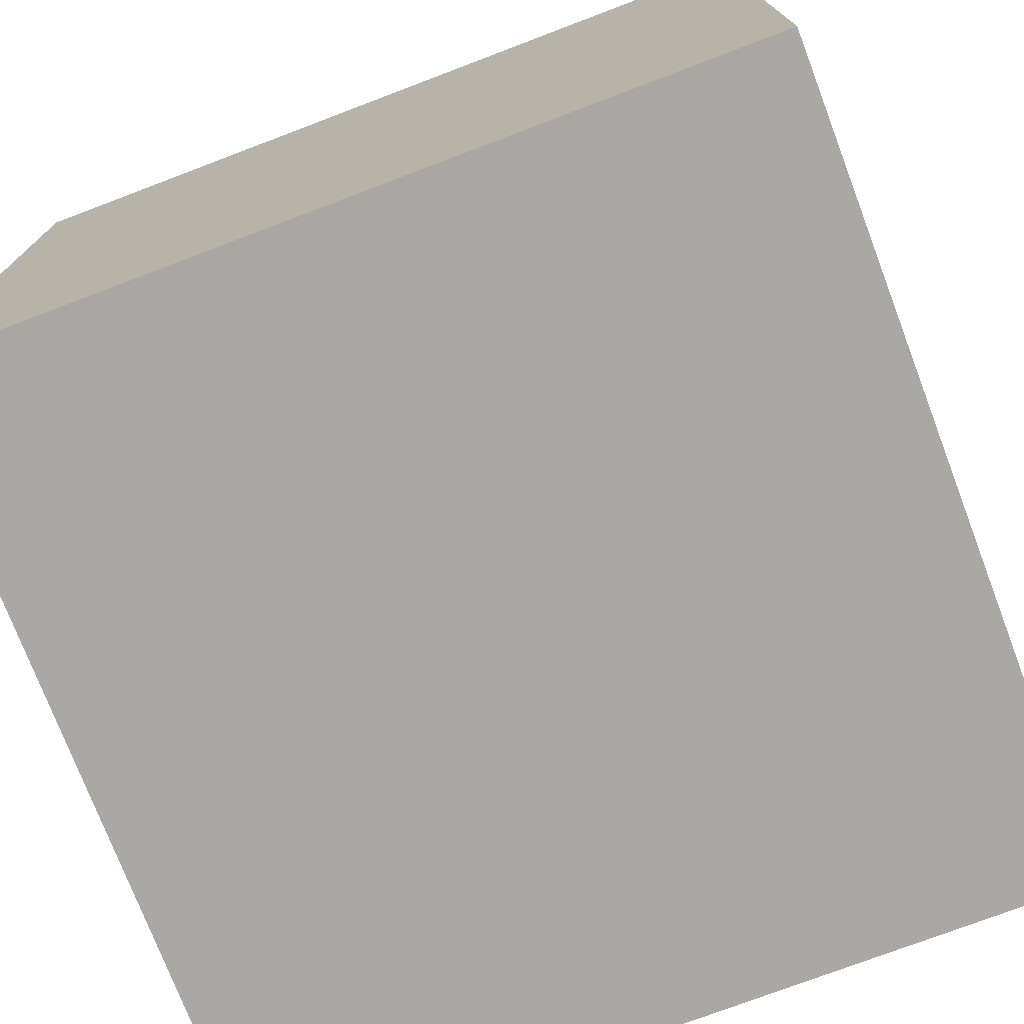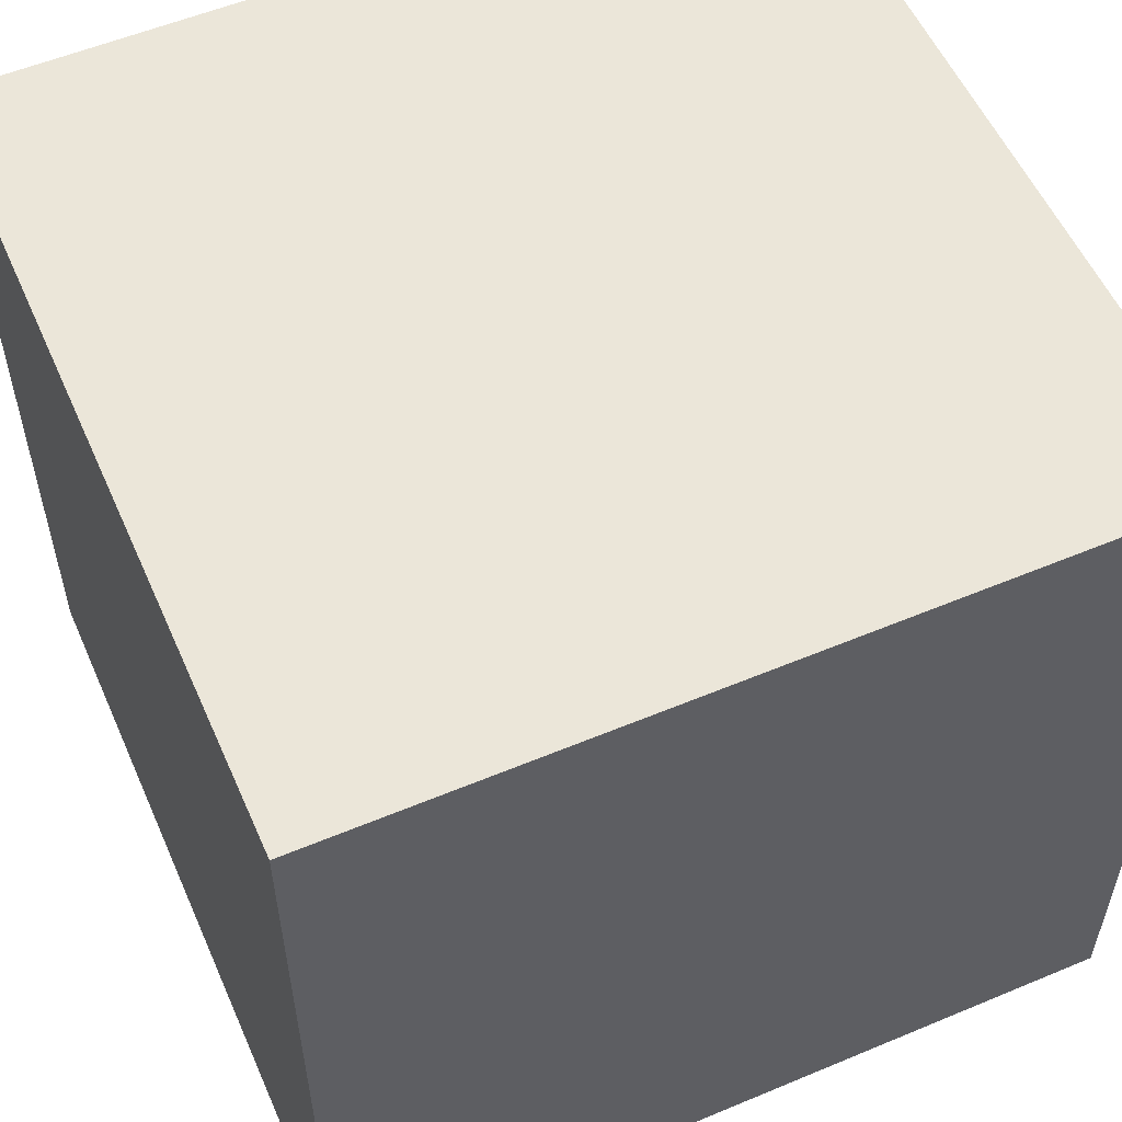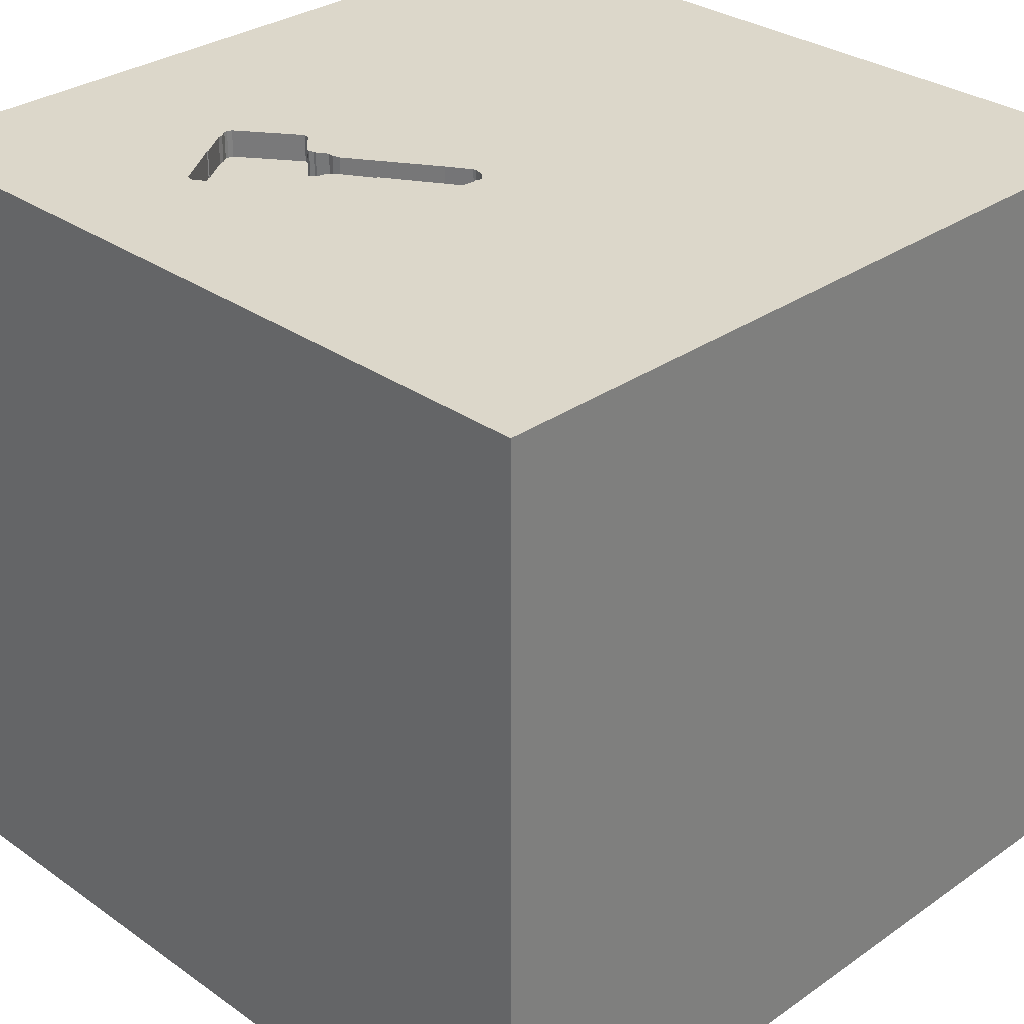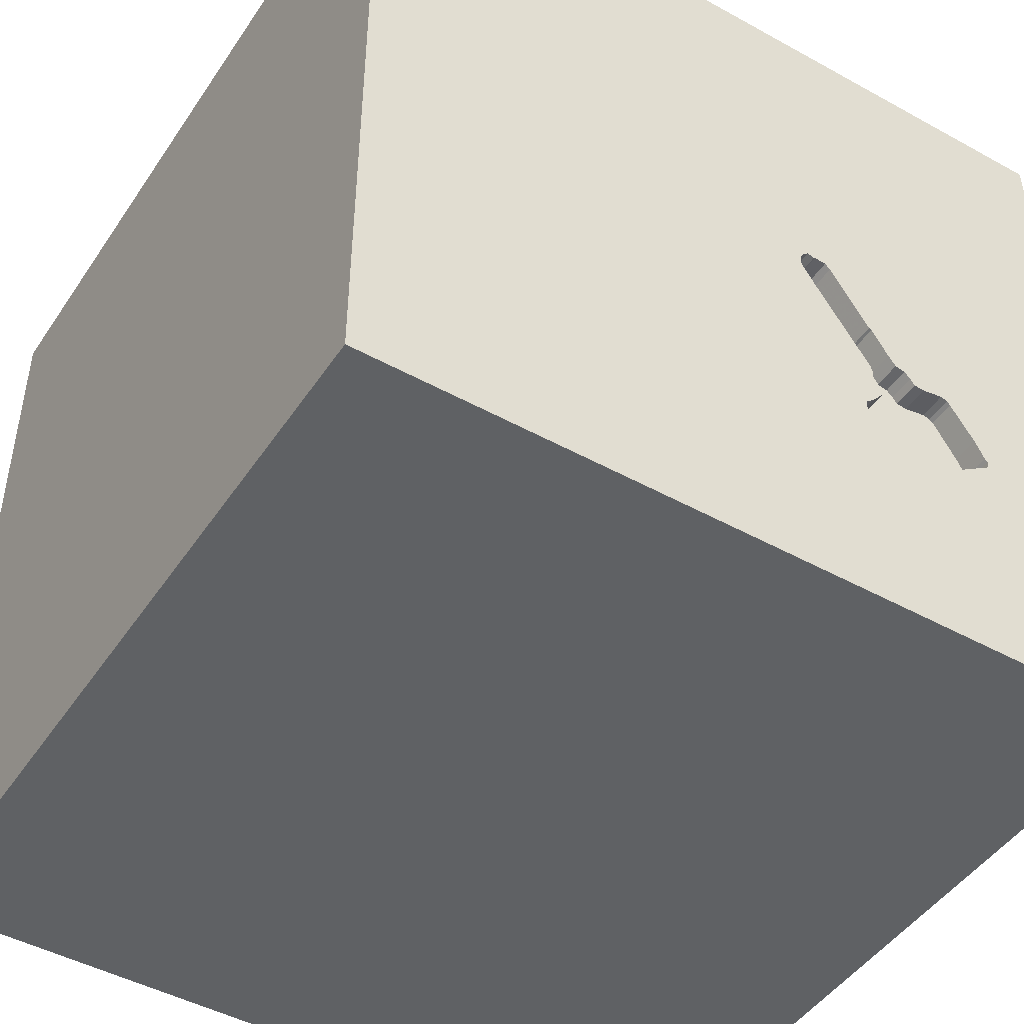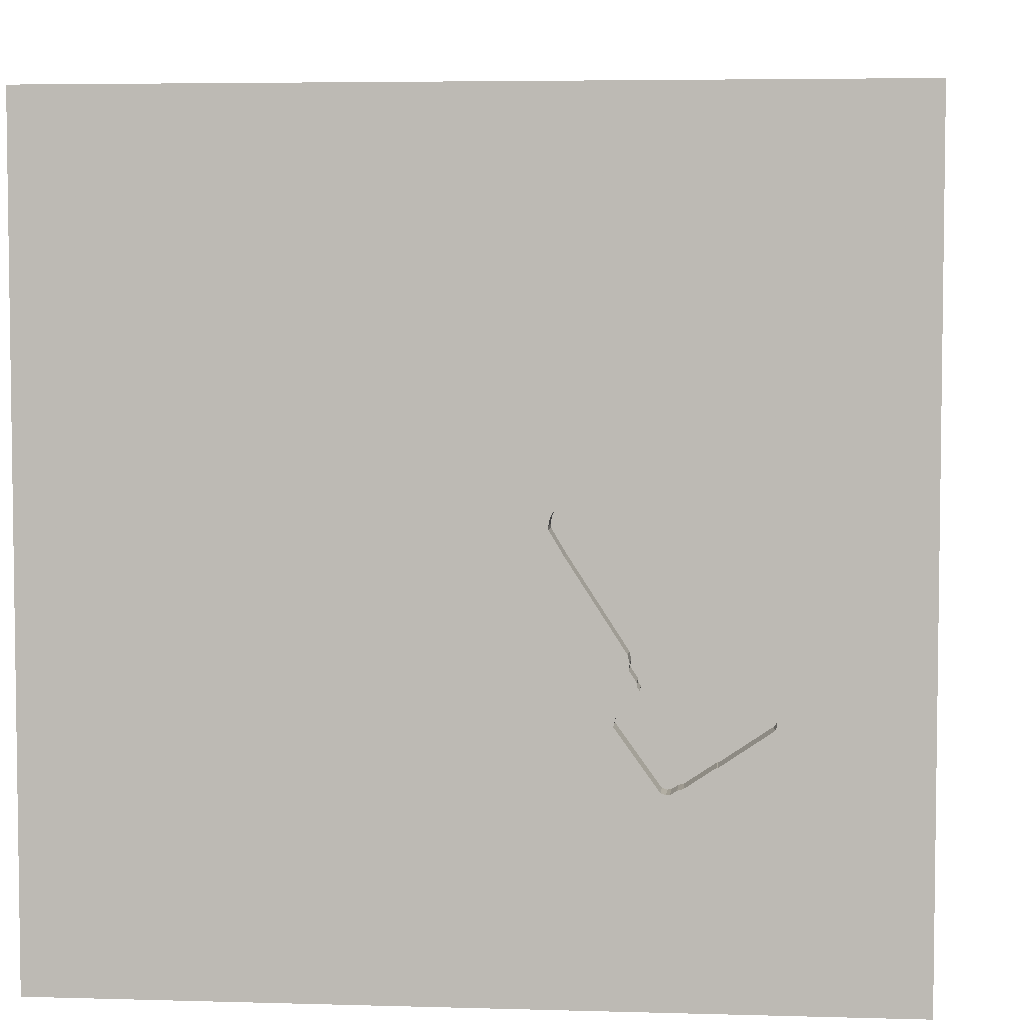
<metadata>
{"format":"obj","ext":"obj","renderer":"f3d","projection":"perspective","resolution":1024,"background":"white","views":[{"elev":-75.0,"azim":110.8,"up":"+Z"},{"elev":55.8,"azim":66.3,"up":"+Z"},{"elev":30.7,"azim":-44.9,"up":"+Y"},{"elev":-46.7,"azim":147.9,"up":"+Z"},{"elev":4.9,"azim":-174.7,"up":"+Z"}]}
</metadata>
<code>
o key_68
v -0.9477 1.5 -0.4575
v -0.3248 1.5 0.1458
v -0.3081 1.5 0.1462
v -0.7283 1.5 -0.3116
v -0.8509 1.5 -0.3058
v -1.029 -1.169 -1.5
v -1.042 0.2083 -1.5
v -1.016 0.1432 1.5
v -0.8464 -1.5 0.5729
v -0.7812 -1.5 -0.1823
v -0.5859 -1.5 1.172
v -1.042 -1.5 -0.625
v -0.9896 -1.5 -1.5
v -0.625 -1.5 -1.211
v -0.8039 1.5 -0.6927
v -0.651 1.5 0.3385
v -0.8464 1.5 1.12
v -1.042 1.5 -1.224
v -0.9896 1.5 1.5
v -0.9847 1.5 -0.5703
v -1.042 -1.25 1.5
v -1.042 -0.4167 -1.5
v -1.029 1.003 -1.5
v -0.261 1.5 0.1086
v -0.604 1.5 -0.2149
v -0.7439 1.5 -0.7294
v 0.3385 -1.055 1.5
v 0.4167 0.4167 -1.5
v 0.4167 0.1562 1.5
v 0.651 1.185 1.5
v 0.4036 -0.3971 -1.5
v 0.612 -0.4688 1.5
v 0.2083 -1.5 -0.8333
v 0.4167 -1.5 0.4687
v 0.5469 -1.5 -0.2083
v 0.5469 -1.5 1.146
v 0.1562 -1.5 -1.5
v 0.2083 -1.5 -1.25
v 0.1562 -1.5 -0.4167
v 0.1562 -1.5 1.5
v 0.625 0.625 1.5
v 0.3906 1.107 -1.5
v 0.4167 1.5 -1.042
v 0.3906 1.5 0.2995
v 0.651 1.5 1.185
v 0.1562 1.5 -1.5
v 0.4167 1.5 -0.4167
v 0.1562 1.5 1.5
v -0.1953 1.5 0.8333
v 0.625 -1.12 -1.5
v -0.9915 1.5 -0.559
v -0.9915 1.4 -0.559
v -0.5511 1.5 -0.4446
v -0.5511 1.4 -0.4446
v -0.5193 1.5 -0.3565
v -0.7068 1.5 -0.3103
v -0.1562 -1.042 -1.5
v -0.2083 0.4557 -1.5
v 0 -0 1.5
v -0.2474 1.276 -1.5
v -0.2214 1.25 1.5
v -0.1823 -0.5599 1.5
v -0.1562 -1.5 0.1042
v -0.2083 -1.5 0.625
v -0.05208 -1.5 1.276
v 0.02604 0.7812 1.5
v -0.4731 1.5 -0.5364
v -0.3125 1.5 -0.9635
v -0.6384 1.5 -0.7844
v -0.6384 1.4 -0.7844
v -0.9647 1.5 -0.4925
v -0.3689 1.5 0.1424
v -0.8638 1.5 -0.3151
v -0.8638 1.4 -0.3151
v -0.257 1.5 0.07104
v -0.257 1.4 0.07104
v 1.12 0.2083 -1.5
v 1.042 0.2995 1.5
v 1.042 1.042 -1.5
v 1.224 1.003 1.5
v 1.276 -0.651 -1.5
v 1.237 -0.3906 1.5
v 1.042 -1.5 0.4167
v 1.094 -1.5 -0.02604
v 1.211 -1.5 -0.4427
v 1.198 1.5 0.3906
v 1.5 1.5 1.5
v 1.042 1.5 -0.4687
v 1.081 1.5 -1.198
v 1.5 -1.5 1.5
v -0.5445 1.5 -0.6727
v -0.261 1.4 0.1086
v -0.3831 1.5 -0.13
v -0.543 1.5 -0.1139
v -0.543 1.4 -0.1139
v -0.8509 1.4 -0.3058
v -0.6685 1.5 -0.2612
v -0.6685 1.4 -0.2612
v -0.6205 1.5 -0.7783
v -0.6318 1.5 -0.2531
v -0.6318 1.4 -0.2531
v -0.9815 1.5 -0.5269
v -0.2938 1.5 0.1505
v -0.625 -0.8333 1.5
v -0.4687 -1.5 1.5
v -0.612 0.8138 1.5
v -0.6945 1.5 -0.7626
v -1.5 -0.7552 -1.029
v -1.5 -0.9896 1.5
v -1.5 -0.7552 1.042
v -1.5 0.3385 -1.055
v -1.5 0.5729 0.3646
v -1.5 0.4167 -0.1562
v -1.5 0.625 1.224
v -1.5 0.625 -0.625
v -1.5 0.3125 0.8333
v -1.5 0.1562 -1.5
v -1.5 0.4167 1.5
v -1.5 -0.1823 -1.068
v -1.5 -0 0.4687
v -1.5 -0.05208 -0
v -1.5 -0.2083 1.146
v -1.5 0 -0.4687
v -1.5 -0.2083 1.5
v -1.5 1.25 0.1562
v -1.5 1.5 1.5
v -1.5 1.042 -0.3125
v -1.5 1.198 0.6771
v -1.5 -0.4427 0.5208
v -1.5 -0.5469 -0.2148
v -1.5 -0.4687 -1.5
v -1.5 -1.5 0.2083
v -1.5 -1.5 1.5
v -1.5 -1.5 -1.5
v -1.5 -1.5 -0.4167
v -1.5 0.8333 -1.5
v -1.5 1.5 -1.5
v -1.5 1.5 -0.8333
v -1.5 1.5 0.4167
v -1.5 1.5 -0.1562
v -1.5 1.5 0.9896
v -1.5 -1.198 -0.5469
v -1.5 -1.276 -0.05208
v -1.5 -1.172 0.599
v -1.5 0.8333 -1.198
v -0.5332 1.5 -0.1096
v -0.4668 1.5 -0.5649
v -0.6909 1.5 -0.2854
v -0.3198 1.5 0.1426
v -0.3198 1.4 0.1426
v 0.8333 -1.5 -1.5
v 0.8333 -1.5 1.5
v 0.8333 1.5 -1.5
v 0.8333 1.5 1.5
v -0.5484 1.5 -0.4569
v -0.5418 1.5 -0.4191
v -0.5418 1.4 -0.4191
v -0.5332 1.4 -0.1096
v -0.5416 1.5 -0.4297
v -0.5416 1.4 -0.4297
v 1.5 -1.5 -1.5
v -0.9847 1.4 -0.5703
v -0.5193 1.4 -0.3565
v 1.5 -1.042 0.2083
v 1.5 -1.055 1.074
v 1.5 -1.042 -0.4167
v 1.5 -0.9896 1.5
v 1.5 0.5078 -1.042
v 1.5 0.4297 0.3971
v 1.5 0.2083 -1.5
v 1.5 0.3906 -0.4167
v 1.5 0.1562 1.5
v 1.5 1.133 -1.042
v 1.5 1.117 0.9245
v 1.5 1.198 -0.2083
v 1.5 1.5 -1.5
v 1.5 -0.3451 -1.042
v 1.5 -1.5 0.1562
v 1.5 -1.5 -0.4688
v 1.5 -1.5 0.8333
v 1.5 0.8333 1.5
v 1.5 1.5 0.1562
v 1.5 1.5 -0.4687
v 1.5 1.5 0.8333
v 1.5 -1.211 -1.042
v 1.5 -0.4167 0.4167
v 1.5 -0.4167 -0.2083
v 1.5 -0.03255 1.133
v 1.5 -0.4167 -1.5
v 1.5 -0.4167 1.5
v -1.224 -0.6771 1.5
v -1.133 -0.2865 1.5
v -1.146 1.198 1.5
v -1.302 -1.5 0.4687
v -1.25 -1.5 -0.1562
v -1.172 0.5729 1.5
v -1.263 1.5 0.07812
v -1.25 1.5 -0.625
v -1.302 1.5 0.7812
v -0.6909 1.4 -0.2854
v -0.5125 1.4 -0.3293
v -0.2556 1.5 0.08416
v -0.2583 1.5 0.09638
v -0.4232 1.5 0.06695
v -0.4731 1.4 -0.5364
v -0.4167 0.2083 1.5
v -0.4167 -0.2083 -1.5
v -0.3646 -1.5 -0.5729
v -0.4167 -1.5 -1.5
v -0.5164 1.5 -0.3793
v -0.4989 1.5 -0.5164
v -0.4167 1.5 -1.5
v -0.4167 1.5 1.5
v -0.2604 -1.211 1.5
v -0.3248 1.4 0.1458
v -0.2938 1.4 0.1505
v 0.8333 -1.5 -1.042
v 1.12 -1.5 0.8464
v 0.8333 -1.198 1.5
v -0.604 1.4 -0.2149
v -0.4607 1.5 0.00682
v -0.9815 1.4 -0.5269
v -0.5125 1.5 -0.3293
v -0.7068 1.4 -0.3103
v -0.4668 1.4 -0.5649
v -0.7468 1.5 -0.3127
v -0.5484 1.4 -0.4569
v -0.3689 1.4 0.1424
v -0.6515 1.5 -0.783
v -0.6515 1.4 -0.783
v -0.6205 1.4 -0.7783
v -0.5164 1.4 -0.3793
v -0.8249 1.5 -0.2979
v -0.8249 1.4 -0.2979
v -0.6739 1.5 -0.7687
v -0.8039 1.4 -0.6927
v -0.3085 1.5 -0.0151
v -0.9477 1.4 -0.4575
v -0.3881 1.5 0.1232
v -0.3881 1.4 0.1232
v -0.2556 1.4 0.08416
v -0.9919 1.5 -0.5377
v -0.9919 1.4 -0.5377
v -0.4989 1.4 -0.5164
v -0.2696 1.5 0.1281
v -0.2696 1.4 0.1281
v -0.6945 1.4 -0.7626
v -0.3084 1.4 -0.0151
v -0.6739 1.4 -0.7687
v -0.7468 1.4 -0.3127
v -0.7998 1.5 -0.6918
v -0.7998 1.4 -0.6918
f 21 109 133
f 21 191 109
f 105 21 133
f 109 110 133
f 11 105 133
f 124 110 109
f 144 132 133
f 191 124 109
f 133 110 144
f 132 194 133
f 105 214 21
f 133 9 11
f 124 122 110
f 144 143 132
f 194 9 133
f 21 104 191
f 191 192 124
f 11 65 105
f 40 214 105
f 214 104 21
f 65 40 105
f 132 195 194
f 104 192 191
f 122 129 110
f 110 129 144
f 195 9 194
f 192 8 124
f 118 122 124
f 143 135 132
f 9 64 11
f 8 118 124
f 118 114 122
f 135 195 132
f 40 27 214
f 214 62 104
f 104 62 192
f 129 143 144
f 152 27 40
f 122 120 129
f 129 130 143
f 143 142 135
f 64 65 11
f 65 152 40
f 8 196 118
f 126 114 118
f 114 116 122
f 116 120 122
f 142 134 135
f 135 12 195
f 195 10 9
f 65 36 152
f 27 62 214
f 62 8 192
f 196 126 118
f 134 12 135
f 152 219 27
f 62 206 8
f 130 142 143
f 9 63 64
f 129 121 130
f 12 10 195
f 10 63 9
f 64 36 65
f 27 32 62
f 196 193 126
f 120 121 129
f 64 34 36
f 36 90 152
f 59 206 62
f 152 90 219
f 8 106 196
f 130 108 142
f 108 134 142
f 36 218 90
f 219 32 27
f 32 59 62
f 206 106 8
f 106 193 196
f 114 128 116
f 116 112 120
f 63 34 64
f 34 218 36
f 128 112 116
f 112 121 120
f 134 14 12
f 12 208 10
f 10 208 63
f 126 128 114
f 112 113 121
f 121 123 130
f 32 29 59
f 208 39 63
f 63 35 34
f 34 83 218
f 90 32 219
f 14 208 12
f 90 82 32
f 59 66 206
f 193 19 126
f 17 199 126
f 199 141 126
f 113 123 121
f 123 119 130
f 119 108 130
f 165 167 90
f 66 106 206
f 17 126 19
f 112 127 113
f 6 13 134
f 13 14 134
f 39 35 63
f 35 83 34
f 218 180 90
f 165 90 180
f 32 78 29
f 106 61 193
f 141 128 126
f 208 33 39
f 167 82 90
f 29 66 59
f 61 19 193
f 128 125 112
f 113 115 123
f 108 131 134
f 29 41 66
f 125 127 112
f 6 134 131
f 35 84 83
f 82 78 32
f 66 61 106
f 16 199 17
f 141 139 128
f 123 111 119
f 22 6 131
f 14 33 208
f 83 180 218
f 188 167 165
f 167 190 82
f 61 213 19
f 49 17 19
f 199 139 141
f 139 125 128
f 127 115 113
f 115 111 123
f 119 131 108
f 207 6 22
f 13 209 14
f 14 38 33
f 164 165 180
f 186 188 165
f 188 190 167
f 78 41 29
f 49 19 213
f 16 17 49
f 197 199 16
f 197 139 199
f 207 57 6
f 6 209 13
f 33 35 39
f 186 165 164
f 57 209 6
f 83 178 180
f 16 49 3
f 3 149 2
f 2 72 16
f 16 3 2
f 94 197 16
f 139 140 125
f 119 117 131
f 7 22 131
f 209 38 14
f 84 178 83
f 164 180 178
f 169 188 186
f 190 172 82
f 41 30 66
f 66 30 61
f 61 48 213
f 239 204 16
f 16 72 239
f 49 44 24
f 103 3 49
f 49 24 245
f 245 103 49
f 197 140 139
f 7 131 117
f 207 22 7
f 31 57 207
f 209 37 38
f 33 217 35
f 35 85 84
f 187 186 164
f 188 172 190
f 49 213 48
f 202 203 24
f 202 24 44
f 44 75 202
f 146 94 16
f 115 145 111
f 57 37 209
f 217 85 35
f 169 186 187
f 146 16 204
f 204 221 146
f 75 44 67
f 67 237 75
f 140 127 125
f 111 117 119
f 172 78 82
f 30 48 61
f 67 93 237
f 5 197 94
f 58 207 7
f 58 31 207
f 38 217 33
f 85 178 84
f 78 80 41
f 45 49 48
f 47 67 44
f 25 100 97
f 148 56 4
f 94 25 97
f 94 97 148
f 94 148 4
f 4 226 233
f 94 4 233
f 233 5 94
f 127 145 115
f 28 31 58
f 50 37 57
f 85 179 178
f 166 164 178
f 171 169 187
f 80 30 41
f 223 93 67
f 5 73 1
f 197 5 1
f 1 71 197
f 198 140 197
f 140 138 127
f 127 137 145
f 111 136 117
f 31 50 57
f 166 178 179
f 187 164 166
f 172 181 78
f 30 154 48
f 102 198 197
f 197 71 102
f 198 138 140
f 145 136 111
f 7 117 136
f 37 151 38
f 217 161 85
f 188 181 172
f 45 48 154
f 44 49 45
f 43 67 47
f 20 15 198
f 198 102 242
f 198 242 51
f 198 51 20
f 23 7 136
f 23 58 7
f 42 28 58
f 50 151 37
f 151 217 38
f 174 181 188
f 88 47 44
f 88 43 47
f 223 67 211
f 210 55 223
f 211 210 223
f 251 26 15
f 138 137 127
f 79 28 42
f 77 31 28
f 185 166 179
f 177 187 166
f 177 171 187
f 169 174 188
f 181 80 78
f 89 43 88
f 67 68 147
f 159 156 210
f 210 211 155
f 155 53 159
f 155 159 210
f 26 107 15
f 18 138 198
f 60 58 23
f 79 77 28
f 81 50 31
f 161 179 85
f 177 166 185
f 168 171 177
f 173 171 168
f 175 169 171
f 86 44 45
f 43 68 67
f 68 91 147
f 15 18 198
f 137 136 145
f 42 58 60
f 173 175 171
f 175 174 169
f 80 154 30
f 88 44 86
f 69 99 68
f 107 235 229
f 229 69 68
f 68 107 229
f 18 15 107
f 77 81 31
f 151 161 217
f 185 179 161
f 87 45 154
f 91 68 99
f 68 18 107
f 161 151 50
f 86 45 87
f 81 161 50
f 181 87 80
f 80 87 154
f 18 137 138
f 23 136 137
f 174 87 181
f 153 43 89
f 46 68 43
f 212 18 68
f 212 60 23
f 46 42 60
f 153 79 42
f 183 175 173
f 182 174 175
f 184 86 87
f 183 88 86
f 176 89 88
f 176 153 89
f 153 46 43
f 46 212 68
f 212 137 18
f 212 23 137
f 46 60 212
f 153 42 46
f 176 79 153
f 176 77 79
f 170 81 77
f 161 177 185
f 170 168 177
f 176 173 168
f 176 183 173
f 183 182 175
f 182 184 174
f 184 87 174
f 182 86 184
f 183 86 182
f 176 88 183
f 176 170 77
f 170 189 81
f 189 161 81
f 189 177 161
f 170 177 189
f 176 168 170
f 70 230 231
f 69 229 230
f 230 70 69
f 70 231 69
f 249 231 230
f 229 235 230
f 99 69 231
f 249 244 231
f 249 230 235
f 231 225 91
f 91 99 231
f 244 249 247
f 244 225 231
f 225 147 91
f 227 244 247
f 235 107 247
f 247 249 235
f 225 244 205
f 67 147 225
f 225 205 67
f 244 227 211
f 247 252 227
f 247 107 26
f 205 244 67
f 155 211 227
f 211 67 244
f 26 251 252
f 252 247 26
f 252 250 227
f 227 54 155
f 251 15 252
f 238 250 252
f 250 54 227
f 53 155 54
f 236 252 15
f 250 238 74
f 238 252 236
f 54 250 224
f 159 53 54
f 54 160 159
f 15 20 236
f 74 234 250
f 74 238 1
f 1 73 74
f 222 238 236
f 157 54 224
f 4 56 224
f 224 250 4
f 157 160 54
f 162 236 20
f 74 96 234
f 250 234 233
f 233 226 250
f 74 73 5
f 71 1 238
f 238 222 71
f 162 222 236
f 157 224 163
f 250 226 4
f 160 157 159
f 96 74 5
f 5 233 234
f 234 96 5
f 222 102 71
f 162 52 222
f 232 157 163
f 101 163 224
f 56 148 200
f 200 224 56
f 156 159 157
f 20 51 52
f 52 162 20
f 222 243 102
f 52 243 222
f 210 156 157
f 157 232 210
f 55 210 232
f 232 163 55
f 101 201 163
f 101 224 200
f 242 102 243
f 51 242 243
f 243 52 51
f 101 220 201
f 223 55 163
f 163 201 223
f 200 98 101
f 148 97 98
f 98 200 148
f 220 101 25
f 158 201 220
f 97 100 101
f 101 98 97
f 100 25 101
f 201 158 248
f 158 220 95
f 201 248 93
f 223 201 93
f 25 94 95
f 95 220 25
f 158 240 248
f 158 95 146
f 248 237 93
f 94 146 95
f 240 158 221
f 204 239 240
f 240 221 204
f 76 248 240
f 146 221 158
f 75 237 248
f 248 76 75
f 239 72 240
f 240 150 76
f 228 240 72
f 150 240 228
f 241 76 150
f 202 75 76
f 76 241 202
f 228 215 150
f 150 92 241
f 72 2 215
f 215 228 72
f 2 149 150
f 150 215 2
f 150 246 92
f 203 202 241
f 241 92 203
f 150 149 3
f 150 216 246
f 92 246 24
f 24 203 92
f 3 103 216
f 216 150 3
f 103 245 246
f 246 216 103
f 245 24 246

</code>
